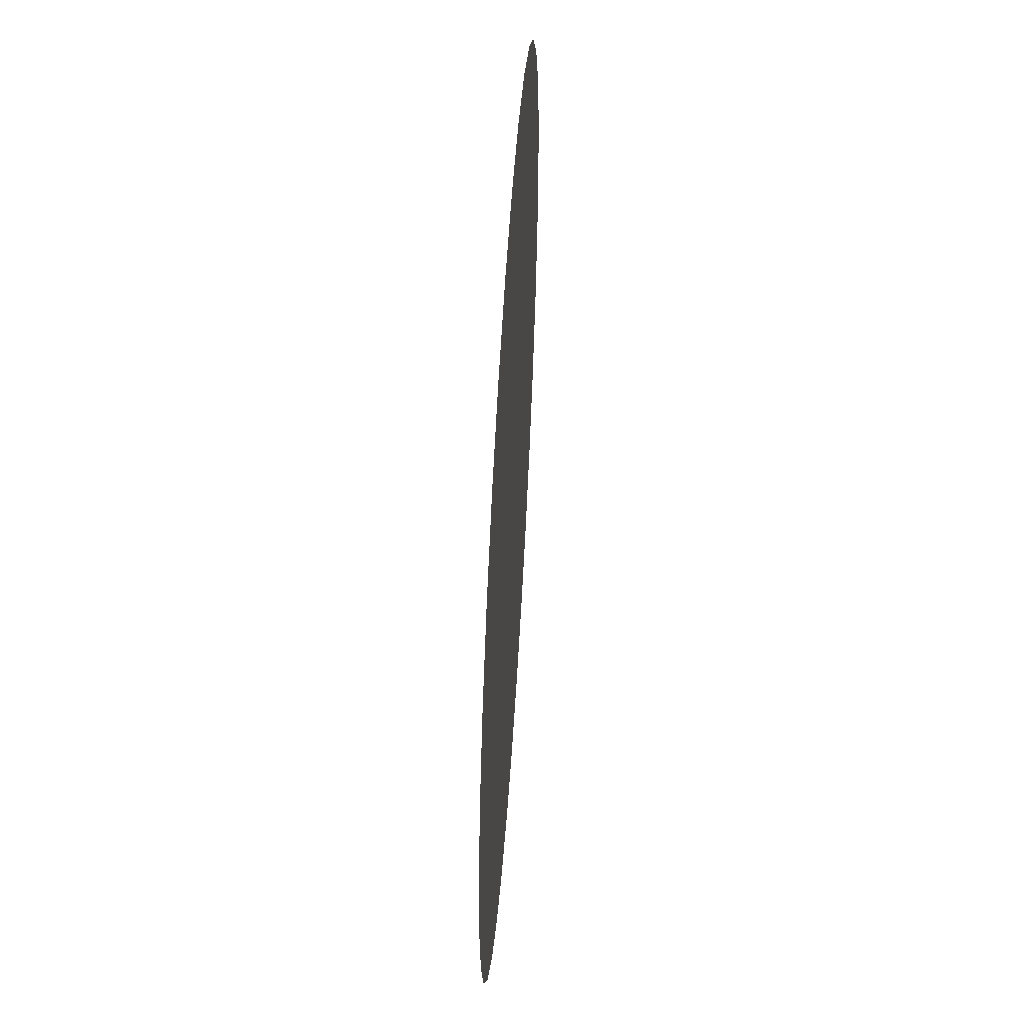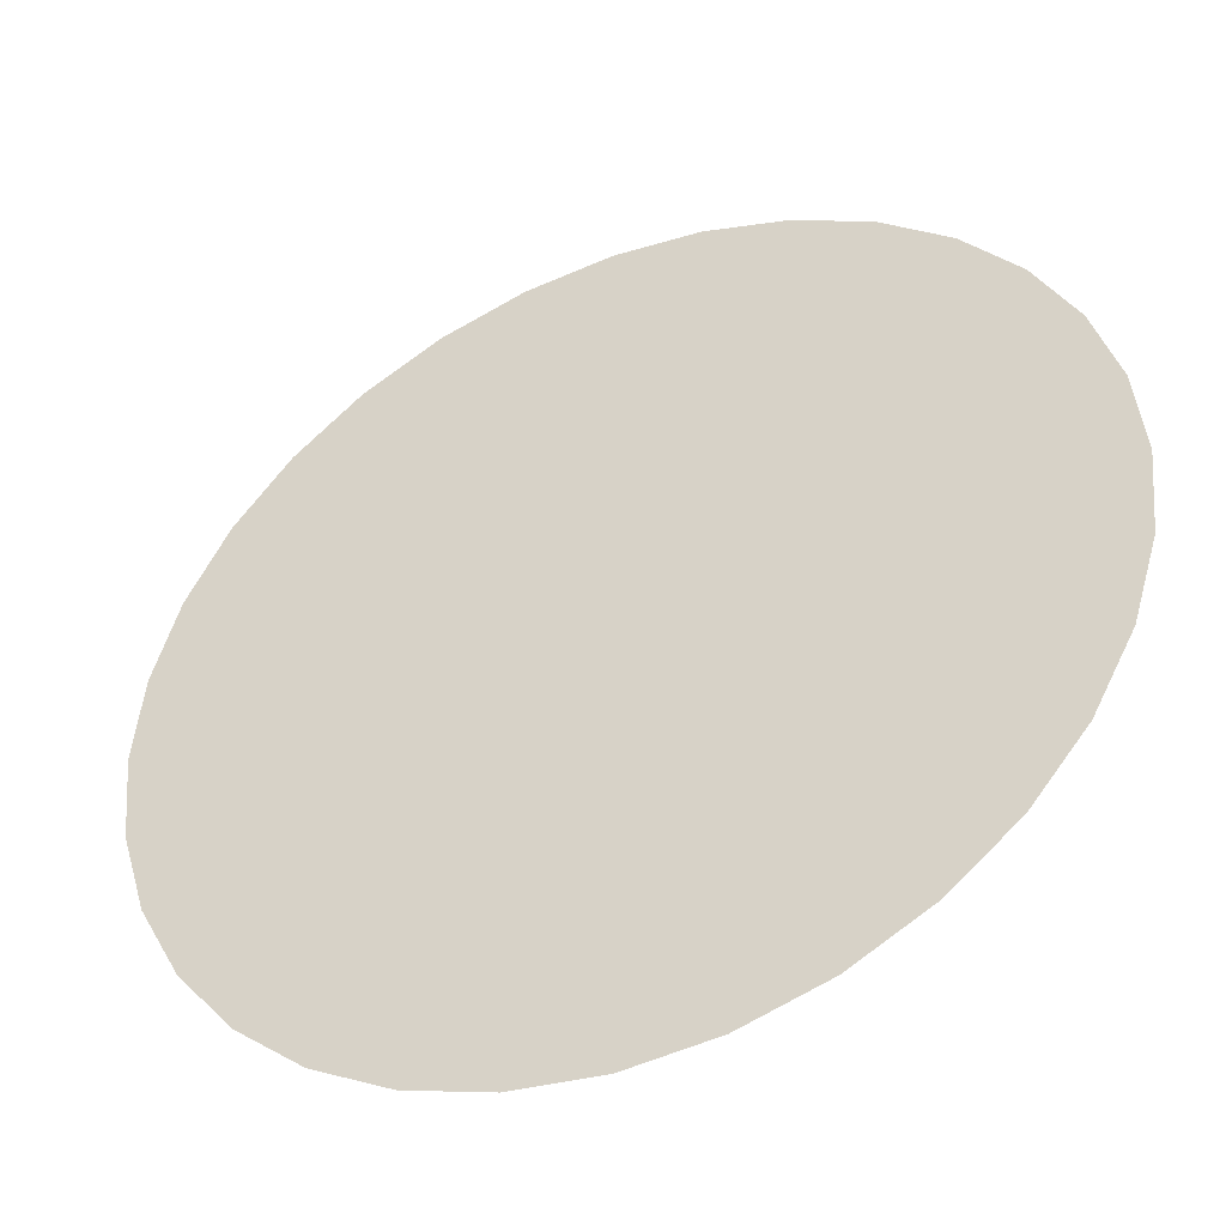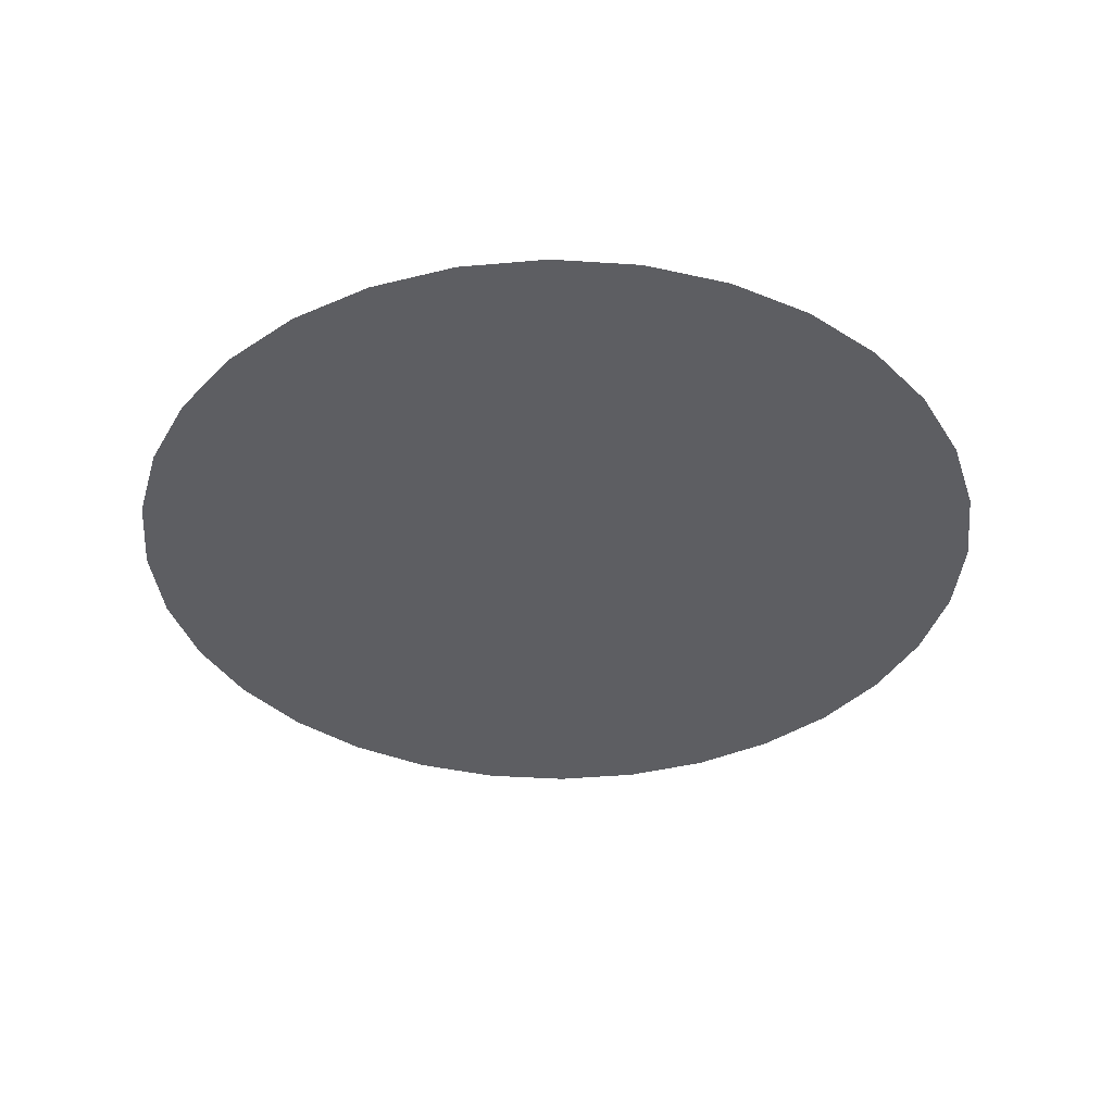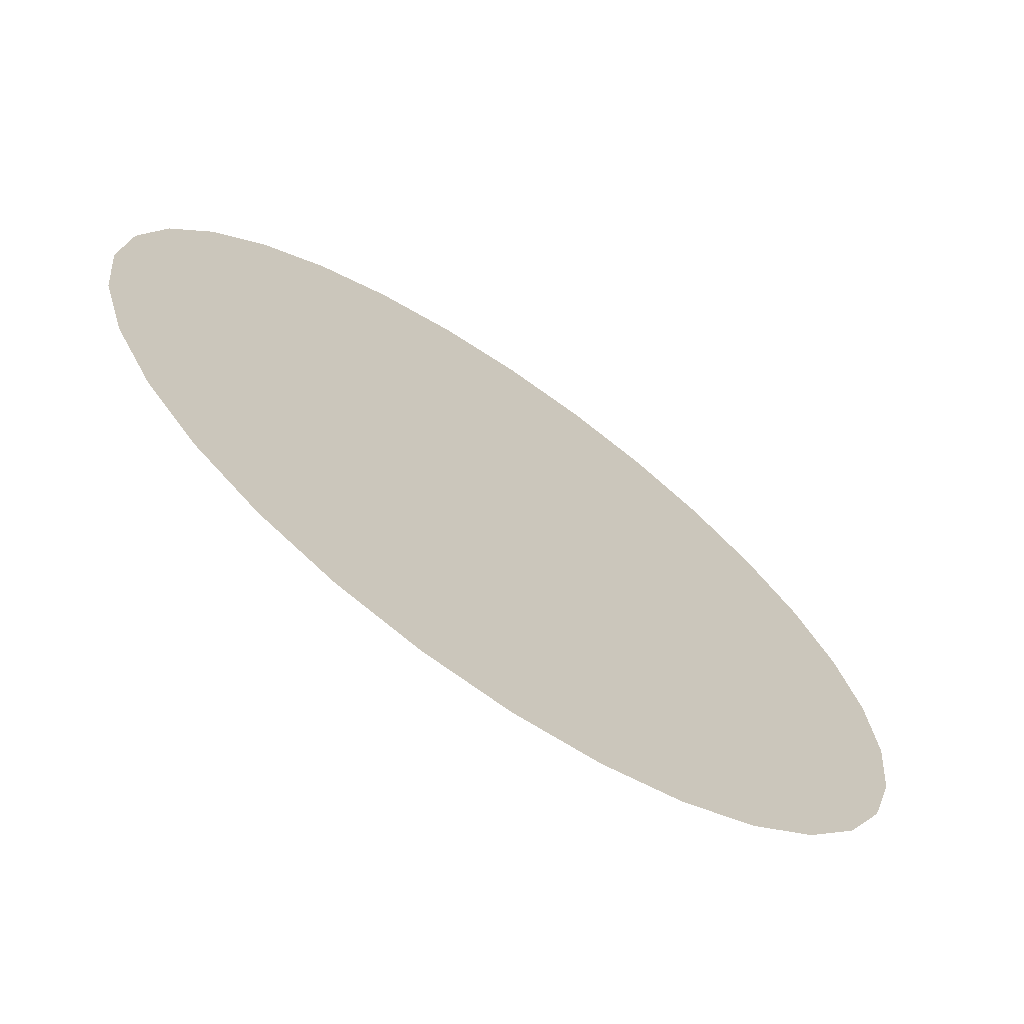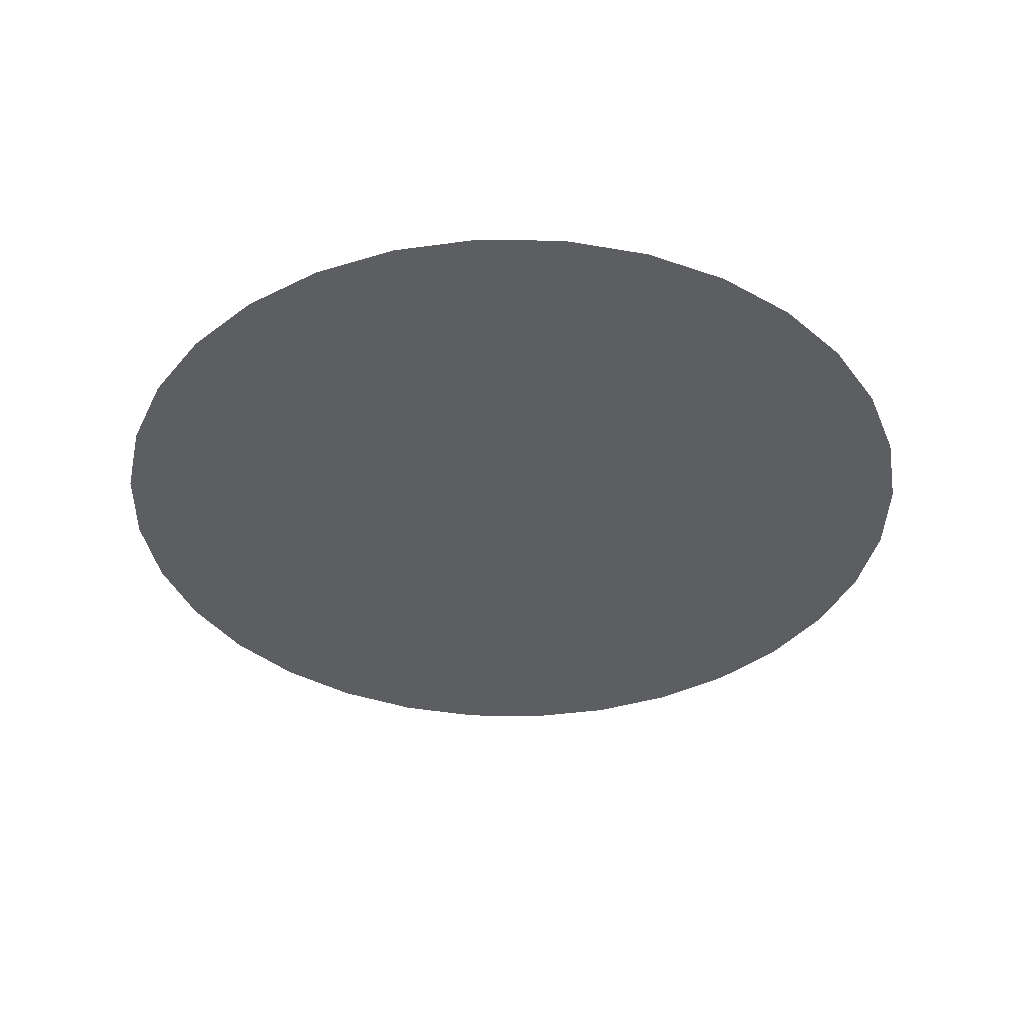
<metadata>
{"format":"obj","ext":"obj","renderer":"f3d","projection":"perspective","resolution":1024,"background":"white","views":[{"elev":54.2,"azim":-86.4,"up":"+Y"},{"elev":-43.8,"azim":23.7,"up":"+Y"},{"elev":-38.3,"azim":124.6,"up":"+Z"},{"elev":-69.1,"azim":145.3,"up":"+Y"},{"elev":-38.3,"azim":128.1,"up":"+Z"}]}
</metadata>
<code>
g GrandparentSpawnNetMesh
v 0.2787 -0.4172 0
v 0.409 -0.9874 0
v 0.192 -0.4635 0
v 0.5938 -0.8886 0
v 0.3548 -0.3548 0
v 0.5737 -1.385 0
v 0.7557 -0.7557 0
v 0.4172 -0.2787 0
v 0.8329 -1.247 0
v 0.7384 -1.783 0
v 0.8886 -0.5938 0
v 0.4635 -0.192 0
v 1.072 -1.604 0
v 1.068 -2.578 0
v 1.06 -1.06 0
v 0.9874 -0.409 0
v 0.4921 -0.09788 0
v 1.55 -2.32 0
v 1.397 -3.373 0
v 1.364 -1.364 0
v 1.247 -0.8329 0
v 1.048 -0.2085 0
v 0.5017 6.265e-07 0
v 2.029 -3.036 0
v 1.727 -4.169 0
v 1.385 -0.5737 0
v 1.973 -1.973 0
v 1.604 -1.072 0
v 1.069 9.73e-07 0
v 0.4921 0.09788 0
v 2.507 -3.752 0
v 2.409 -5.816 0
v 3.497 -5.234 0
v 1.47 -0.2925 0
v 1.783 -0.7384 0
v 2.32 -1.55 0
v 2.582 -2.582 0
v 3.19 -3.19 0
v 4.451 -4.451 0
v 3.036 -2.028 0
v 3.752 -2.507 0
v 5.234 -3.497 0
v 2.578 -1.068 0
v 1.892 -0.3764 0
v 3.373 -1.397 0
v 4.169 -1.727 0
v 5.816 -2.409 0
v 2.737 -0.5444 0
v 1.499 1.281e-06 0
v 3.581 -0.7123 0
v 4.425 -0.8802 0
v 6.174 -1.228 0
v 1.93 1.589e-06 0
v 1.048 0.2085 0
v 0.4635 0.192 0
v 2.79 2.204e-06 0
v 3.651 2.82e-06 0
v 4.512 3.436e-06 0
v 6.295 4.664e-06 0
v 1.47 0.2925 0
v 0.9874 0.409 0
v 0.4172 0.2787 0
v 1.892 0.3764 0
v 2.737 0.5444 0
v 3.581 0.7123 0
v 4.425 0.8803 0
v 6.174 1.228 0
v 0.8886 0.5938 0
v 0.3548 0.3548 0
v 1.385 0.5737 0
v 1.783 0.7384 0
v 2.578 1.068 0
v 3.373 1.397 0
v 4.169 1.727 0
v 5.816 2.409 0
v 0.7557 0.7557 0
v 0.2787 0.4172 0
v 1.247 0.8329 0
v 1.604 1.072 0
v 2.32 1.55 0
v 3.036 2.029 0
v 3.752 2.507 0
v 5.234 3.497 0
v 0.5938 0.8886 0
v 0.192 0.4635 0
v 1.06 1.06 0
v 1.364 1.364 0
v 1.973 1.973 0
v 2.582 2.582 0
v 3.19 3.19 0
v 4.451 4.451 0
v 0.409 0.9874 0
v 0.09788 0.4921 0
v 0.8329 1.247 0
v 1.072 1.604 0
v 1.55 2.32 0
v 2.028 3.036 0
v 2.507 3.752 0
v 3.497 5.234 0
v 0.2085 1.048 0
v -5.917e-08 0.5017 0
v 0.5737 1.385 0
v 0.7384 1.783 0
v 1.068 2.578 0
v 1.397 3.373 0
v 1.727 4.169 0
v 2.409 5.816 0
v 7.085e-08 1.069 0
v -0.09788 0.4921 0
v 0.2925 1.47 0
v 0.3764 1.892 0
v 0.5444 2.737 0
v 0.7123 3.581 0
v 0.8802 4.425 0
v 1.228 6.174 0
v -0.2085 1.048 0
v -0.192 0.4635 0
v 9.826e-08 1.499 0
v 1.257e-07 1.93 0
v 1.805e-07 2.79 0
v 2.353e-07 3.651 0
v 2.901e-07 4.512 0
v 4.578e-07 6.295 0
v -0.409 0.9874 0
v -0.2787 0.4172 0
v -0.2925 1.47 0
v -0.3764 1.892 0
v -0.5444 2.737 0
v -0.7123 3.581 0
v -0.8803 4.425 0
v -1.228 6.174 0
v -0.5938 0.8886 0
v -0.3548 0.3548 0
v -0.5737 1.385 0
v -0.7384 1.783 0
v -1.068 2.578 0
v -1.397 3.373 0
v -1.727 4.169 0
v -2.409 5.816 0
v -0.7557 0.7557 0
v -0.4172 0.2787 0
v -0.8329 1.247 0
v -1.072 1.604 0
v -1.55 2.32 0
v -2.028 3.036 0
v -2.507 3.752 0
v -3.497 5.234 0
v -0.8886 0.5938 0
v -0.4635 0.192 0
v -1.06 1.06 0
v -1.364 1.364 0
v -1.973 1.973 0
v -2.582 2.582 0
v -3.19 3.19 0
v -4.451 4.451 0
v -0.9874 0.409 0
v -0.4921 0.09788 0
v -1.247 0.8329 0
v -1.604 1.072 0
v -2.32 1.55 0
v -3.036 2.028 0
v -3.752 2.507 0
v -5.234 3.497 0
v -1.048 0.2085 0
v -0.5017 1.799e-07 0
v -1.385 0.5737 0
v -1.783 0.7384 0
v -2.578 1.068 0
v -3.373 1.397 0
v -4.169 1.727 0
v -5.816 2.409 0
v -1.069 2.171e-08 0
v -0.4921 -0.09788 0
v -1.47 0.2925 0
v -1.892 0.3764 0
v -2.737 0.5444 0
v -3.581 0.7123 0
v -4.425 0.8803 0
v -6.174 1.228 0
v -1.048 -0.2085 0
v -0.4635 -0.192 0
v -1.499 -5.357e-08 0
v -1.93 -1.288e-07 0
v -2.79 -2.794e-07 0
v -3.651 -4.299e-07 0
v -4.512 -5.805e-07 0
v -6.295 -9.394e-07 0
v -0.9874 -0.409 0
v -0.4172 -0.2787 0
v -1.47 -0.2925 0
v -1.892 -0.3764 0
v -2.737 -0.5444 0
v -3.581 -0.7123 0
v -4.425 -0.8803 0
v -6.174 -1.228 0
v -0.8886 -0.5938 0
v -0.3548 -0.3548 0
v -1.385 -0.5737 0
v -1.783 -0.7384 0
v -2.578 -1.068 0
v -3.373 -1.397 0
v -4.169 -1.727 0
v -5.816 -2.409 0
v -0.7557 -0.7557 0
v -0.2787 -0.4172 0
v -1.247 -0.8329 0
v -1.604 -1.072 0
v -2.32 -1.55 0
v -3.036 -2.029 0
v -3.752 -2.507 0
v -5.234 -3.497 0
v -0.5938 -0.8886 0
v -0.192 -0.4635 0
v -1.06 -1.06 0
v -1.364 -1.364 0
v -1.973 -1.973 0
v -2.582 -2.582 0
v -3.19 -3.19 0
v -4.451 -4.451 0
v -0.409 -0.9874 0
v -0.09788 -0.4921 0
v -0.8329 -1.247 0
v -1.072 -1.604 0
v -1.55 -2.32 0
v -2.028 -3.036 0
v -2.507 -3.752 0
v -3.497 -5.234 0
v -0.2085 -1.048 0
v 1.043e-07 -0.5017 0
v -0.5737 -1.385 0
v -0.7384 -1.783 0
v -1.068 -2.578 0
v -1.397 -3.373 0
v -1.727 -4.169 0
v -2.409 -5.816 0
v 4.191e-07 -1.069 0
v 0.09788 -0.4921 0
v -0.2925 -1.47 0
v -0.3764 -1.892 0
v -0.5444 -2.737 0
v -0.7123 -3.581 0
v -0.8803 -4.425 0
v -1.228 -6.174 0
v 0.2085 -1.048 0
v 0.192 -0.4635 0
v 0.409 -0.9874 0
v 5.867e-07 -1.499 0
v 0.2925 -1.47 0
v 0.5737 -1.385 0
v 7.544e-07 -1.93 0
v 0.3764 -1.892 0
v 0.7384 -1.783 0
v 1.09e-06 -2.79 0
v 0.5444 -2.737 0
v 1.068 -2.578 0
v 1.425e-06 -3.651 0
v 0.7123 -3.581 0
v 1.397 -3.373 0
v 1.76e-06 -4.512 0
v 2.509e-06 -6.295 0
v 0.8803 -4.425 0
v 1.727 -4.169 0
v 1.228 -6.174 0
v 2.409 -5.816 0
v 0.4921 0.09788 0
v 0.5017 6.265e-07 0
v 0.4921 -0.09788 0
v 0.4635 -0.192 0
v 0.4635 0.192 0
v 0.4172 -0.2787 0
v 0.4172 0.2787 0
v 0.3548 -0.3548 0
v 0.3548 0.3548 0
v 0.2787 -0.4172 0
v 0.2787 0.4172 0
v 0.192 -0.4635 0
v 0.192 0.4635 0
v 0.09788 -0.4921 0
v 0.09788 0.4921 0
v 1.043e-07 -0.5017 0
v -5.917e-08 0.5017 0
v -0.09788 -0.4921 0
v -0.09788 0.4921 0
v -0.192 -0.4635 0
v -0.192 0.4635 0
v -0.2787 -0.4172 0
v -0.2787 0.4172 0
v -0.3548 -0.3548 0
v -0.3548 0.3548 0
v -0.4172 0.2787 0
v -0.4172 -0.2787 0
v -0.4635 0.192 0
v -0.4635 -0.192 0
v -0.4921 0.09788 0
v -0.4921 -0.09788 0
v -0.5017 1.799e-07 0
g GrandparentSpawnNetMesh_0
f 3 2 1
f 2 4 1
f 1 4 5
f 2 6 4
f 4 7 5
f 5 7 8
f 6 9 4
f 4 9 7
f 6 10 9
f 7 11 8
f 8 11 12
f 10 13 9
f 10 14 13
f 9 15 7
f 7 15 11
f 9 13 15
f 11 16 12
f 12 16 17
f 14 18 13
f 14 19 18
f 13 20 15
f 13 18 20
f 15 21 11
f 11 21 16
f 15 20 21
f 16 22 17
f 17 22 23
f 19 24 18
f 19 25 24
f 21 26 16
f 16 26 22
f 18 27 20
f 18 24 27
f 20 28 21
f 21 28 26
f 20 27 28
f 22 29 23
f 23 29 30
f 25 31 24
f 25 32 31
f 32 33 31
f 26 34 22
f 22 34 29
f 28 35 26
f 26 35 34
f 27 36 28
f 28 36 35
f 24 37 27
f 24 31 37
f 27 37 36
f 31 33 38
f 31 38 37
f 33 39 38
f 37 40 36
f 37 38 40
f 38 39 41
f 38 41 40
f 39 42 41
f 36 43 35
f 36 40 43
f 35 44 34
f 35 43 44
f 40 41 45
f 40 45 43
f 41 42 46
f 41 46 45
f 42 47 46
f 43 45 48
f 43 48 44
f 34 44 49
f 34 49 29
f 45 46 50
f 45 50 48
f 46 47 51
f 46 51 50
f 47 52 51
f 44 48 53
f 44 53 49
f 29 49 54
f 29 54 30
f 30 54 55
f 48 50 56
f 48 56 53
f 50 51 57
f 50 57 56
f 51 52 58
f 51 58 57
f 52 59 58
f 49 53 60
f 49 60 54
f 54 61 55
f 54 60 61
f 55 61 62
f 53 56 63
f 53 63 60
f 56 57 64
f 56 64 63
f 57 58 65
f 57 65 64
f 58 59 66
f 58 66 65
f 59 67 66
f 61 68 62
f 62 68 69
f 60 70 61
f 60 63 70
f 61 70 68
f 63 64 71
f 63 71 70
f 64 65 72
f 64 72 71
f 65 66 73
f 65 73 72
f 66 67 74
f 66 74 73
f 67 75 74
f 68 76 69
f 69 76 77
f 70 78 68
f 70 71 78
f 68 78 76
f 71 72 79
f 71 79 78
f 72 73 80
f 72 80 79
f 73 74 81
f 73 81 80
f 74 75 82
f 74 82 81
f 75 83 82
f 76 84 77
f 77 84 85
f 78 86 76
f 78 79 86
f 76 86 84
f 79 80 87
f 79 87 86
f 80 81 88
f 80 88 87
f 81 82 89
f 81 89 88
f 82 83 90
f 82 90 89
f 83 91 90
f 84 92 85
f 85 92 93
f 86 94 84
f 86 87 94
f 84 94 92
f 87 88 95
f 87 95 94
f 88 89 96
f 88 96 95
f 89 90 97
f 89 97 96
f 90 91 98
f 90 98 97
f 91 99 98
f 92 100 93
f 93 100 101
f 94 102 92
f 94 95 102
f 92 102 100
f 95 96 103
f 95 103 102
f 96 97 104
f 96 104 103
f 97 98 105
f 97 105 104
f 98 99 106
f 98 106 105
f 99 107 106
f 100 108 101
f 101 108 109
f 102 110 100
f 102 103 110
f 100 110 108
f 103 104 111
f 103 111 110
f 104 105 112
f 104 112 111
f 105 106 113
f 105 113 112
f 106 107 114
f 106 114 113
f 107 115 114
f 108 116 109
f 109 116 117
f 110 118 108
f 110 111 118
f 108 118 116
f 111 112 119
f 111 119 118
f 112 113 120
f 112 120 119
f 113 114 121
f 113 121 120
f 114 115 122
f 114 122 121
f 115 123 122
f 116 124 117
f 117 124 125
f 118 126 116
f 118 119 126
f 116 126 124
f 119 120 127
f 119 127 126
f 120 121 128
f 120 128 127
f 121 122 129
f 121 129 128
f 122 123 130
f 122 130 129
f 123 131 130
f 124 132 125
f 125 132 133
f 126 134 124
f 126 127 134
f 124 134 132
f 127 128 135
f 127 135 134
f 128 129 136
f 128 136 135
f 129 130 137
f 129 137 136
f 130 131 138
f 130 138 137
f 131 139 138
f 132 140 133
f 133 140 141
f 134 142 132
f 134 135 142
f 132 142 140
f 135 136 143
f 135 143 142
f 136 137 144
f 136 144 143
f 137 138 145
f 137 145 144
f 138 139 146
f 138 146 145
f 139 147 146
f 140 148 141
f 141 148 149
f 142 150 140
f 142 143 150
f 140 150 148
f 143 144 151
f 143 151 150
f 144 145 152
f 144 152 151
f 145 146 153
f 145 153 152
f 146 147 154
f 146 154 153
f 147 155 154
f 148 156 149
f 149 156 157
f 150 158 148
f 150 151 158
f 148 158 156
f 151 152 159
f 151 159 158
f 152 153 160
f 152 160 159
f 153 154 161
f 153 161 160
f 154 155 162
f 154 162 161
f 155 163 162
f 156 164 157
f 157 164 165
f 158 166 156
f 158 159 166
f 156 166 164
f 159 160 167
f 159 167 166
f 160 161 168
f 160 168 167
f 161 162 169
f 161 169 168
f 162 163 170
f 162 170 169
f 163 171 170
f 164 172 165
f 165 172 173
f 166 174 164
f 166 167 174
f 164 174 172
f 167 168 175
f 167 175 174
f 168 169 176
f 168 176 175
f 169 170 177
f 169 177 176
f 170 171 178
f 170 178 177
f 171 179 178
f 172 180 173
f 173 180 181
f 174 182 172
f 174 175 182
f 172 182 180
f 175 176 183
f 175 183 182
f 176 177 184
f 176 184 183
f 177 178 185
f 177 185 184
f 178 179 186
f 178 186 185
f 179 187 186
f 180 188 181
f 181 188 189
f 182 190 180
f 182 183 190
f 180 190 188
f 183 184 191
f 183 191 190
f 184 185 192
f 184 192 191
f 185 186 193
f 185 193 192
f 186 187 194
f 186 194 193
f 187 195 194
f 188 196 189
f 189 196 197
f 190 198 188
f 190 191 198
f 188 198 196
f 191 192 199
f 191 199 198
f 192 193 200
f 192 200 199
f 193 194 201
f 193 201 200
f 194 195 202
f 194 202 201
f 195 203 202
f 196 204 197
f 197 204 205
f 198 206 196
f 198 199 206
f 196 206 204
f 199 200 207
f 199 207 206
f 200 201 208
f 200 208 207
f 201 202 209
f 201 209 208
f 202 203 210
f 202 210 209
f 203 211 210
f 204 212 205
f 205 212 213
f 206 214 204
f 206 207 214
f 204 214 212
f 207 208 215
f 207 215 214
f 208 209 216
f 208 216 215
f 209 210 217
f 209 217 216
f 210 211 218
f 210 218 217
f 211 219 218
f 212 220 213
f 213 220 221
f 214 222 212
f 214 215 222
f 212 222 220
f 215 216 223
f 215 223 222
f 216 217 224
f 216 224 223
f 217 218 225
f 217 225 224
f 218 219 226
f 218 226 225
f 219 227 226
f 220 228 221
f 221 228 229
f 222 230 220
f 222 223 230
f 220 230 228
f 223 224 231
f 223 231 230
f 224 225 232
f 224 232 231
f 225 226 233
f 225 233 232
f 226 227 234
f 226 234 233
f 227 235 234
f 228 236 229
f 229 236 237
f 230 238 228
f 230 231 238
f 228 238 236
f 231 232 239
f 231 239 238
f 232 233 240
f 232 240 239
f 233 234 241
f 233 241 240
f 234 235 242
f 234 242 241
f 235 243 242
f 236 244 237
f 237 244 245
f 244 246 245
f 238 247 236
f 238 239 247
f 236 247 244
f 244 248 246
f 247 248 244
f 248 249 246
f 239 250 247
f 247 250 248
f 239 240 250
f 248 251 249
f 250 251 248
f 251 252 249
f 240 253 250
f 250 253 251
f 240 241 253
f 251 254 252
f 253 254 251
f 254 255 252
f 241 256 253
f 253 256 254
f 241 242 256
f 254 257 255
f 256 257 254
f 257 258 255
f 242 259 256
f 256 259 257
f 242 243 259
f 243 260 259
f 257 261 258
f 259 261 257
f 259 260 261
f 261 262 258
f 260 263 261
f 261 263 262
f 263 264 262
f 267 266 265
f 265 268 267
f 265 269 268
f 269 270 268
f 269 271 270
f 271 272 270
f 271 273 272
f 273 274 272
f 273 275 274
f 275 276 274
f 275 277 276
f 277 278 276
f 277 279 278
f 279 280 278
f 279 281 280
f 281 282 280
f 281 283 282
f 283 284 282
f 283 285 284
f 285 286 284
f 285 287 286
f 287 288 286
f 287 289 288
f 289 290 288
f 290 291 288
f 290 292 291
f 292 293 291
f 292 294 293
f 294 295 293
f 294 296 295

</code>
